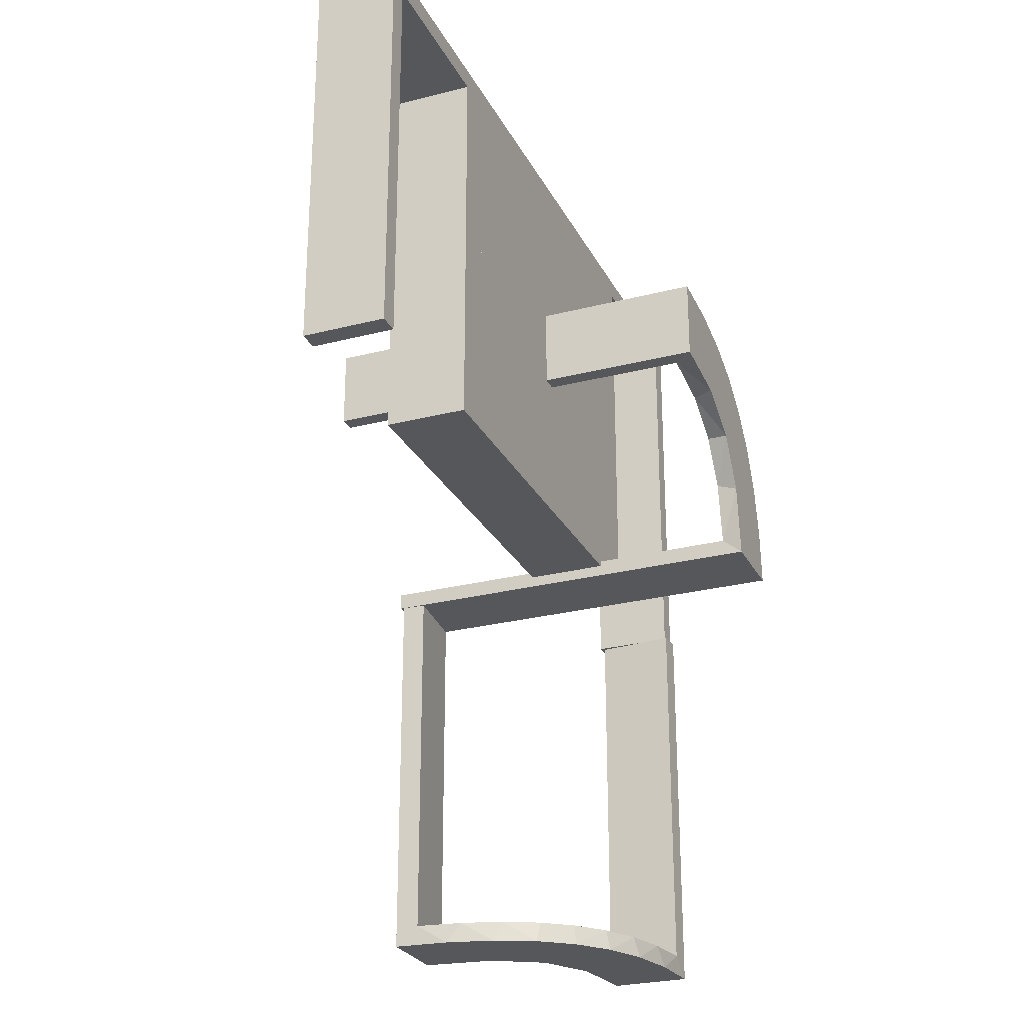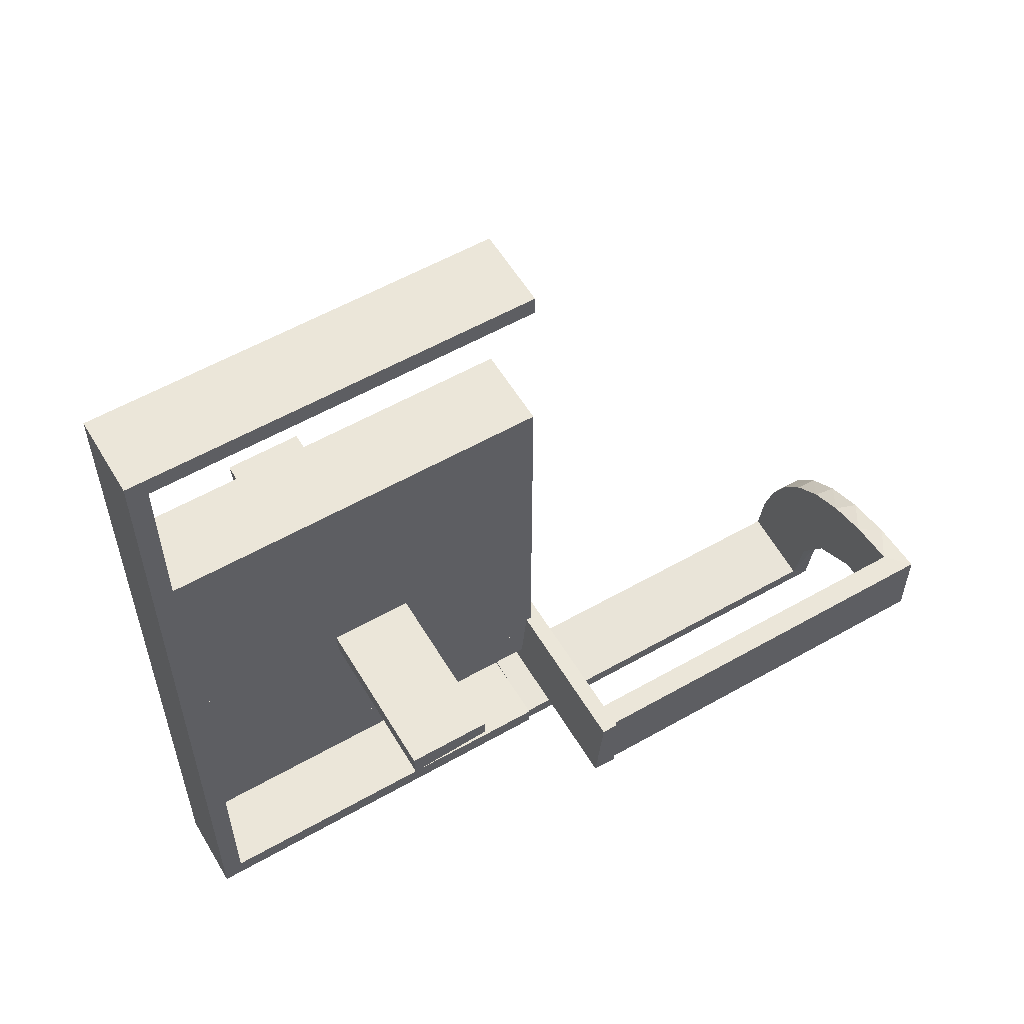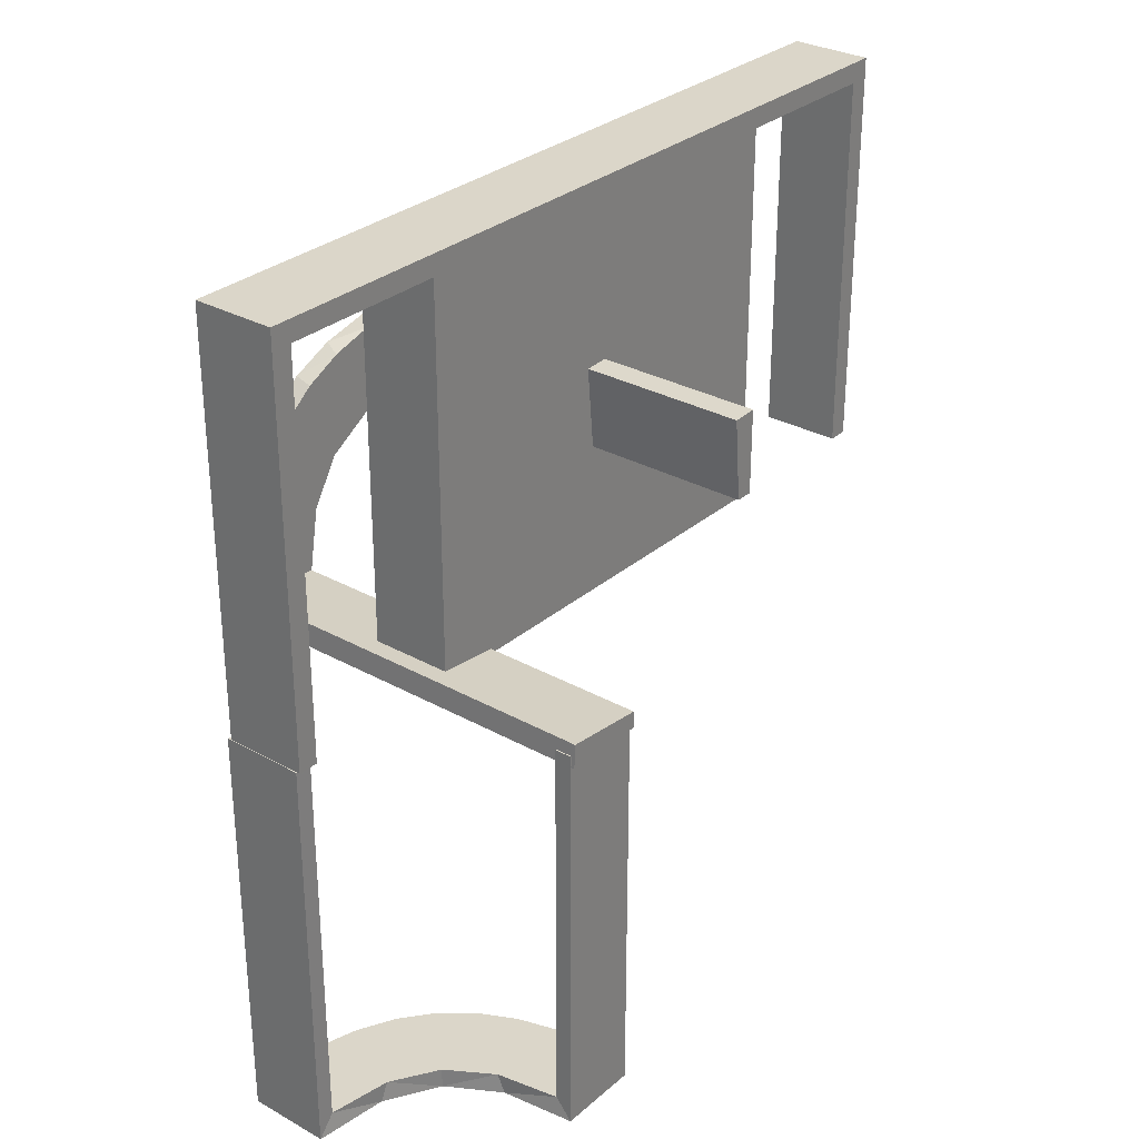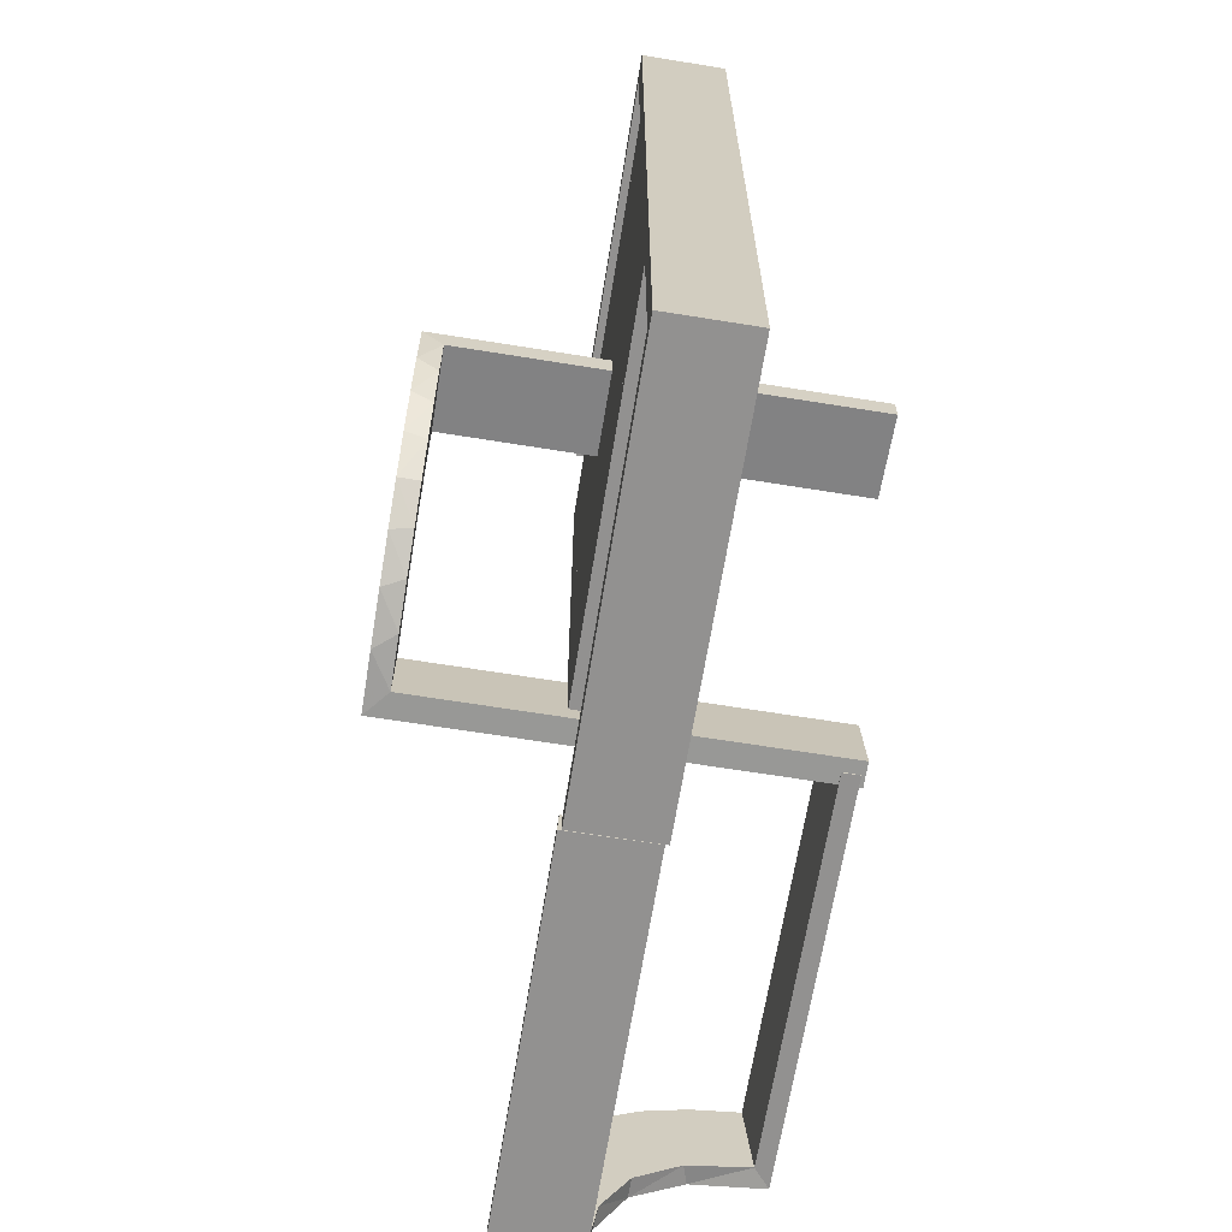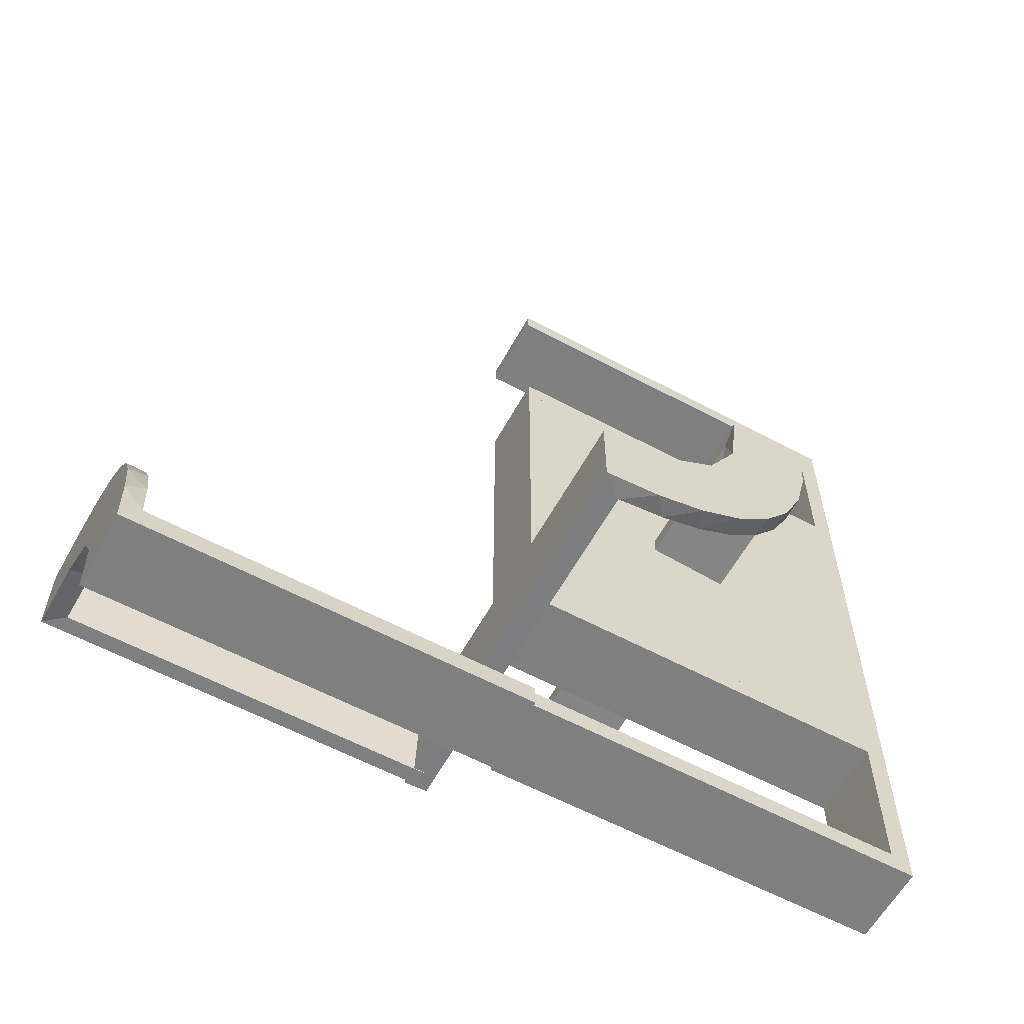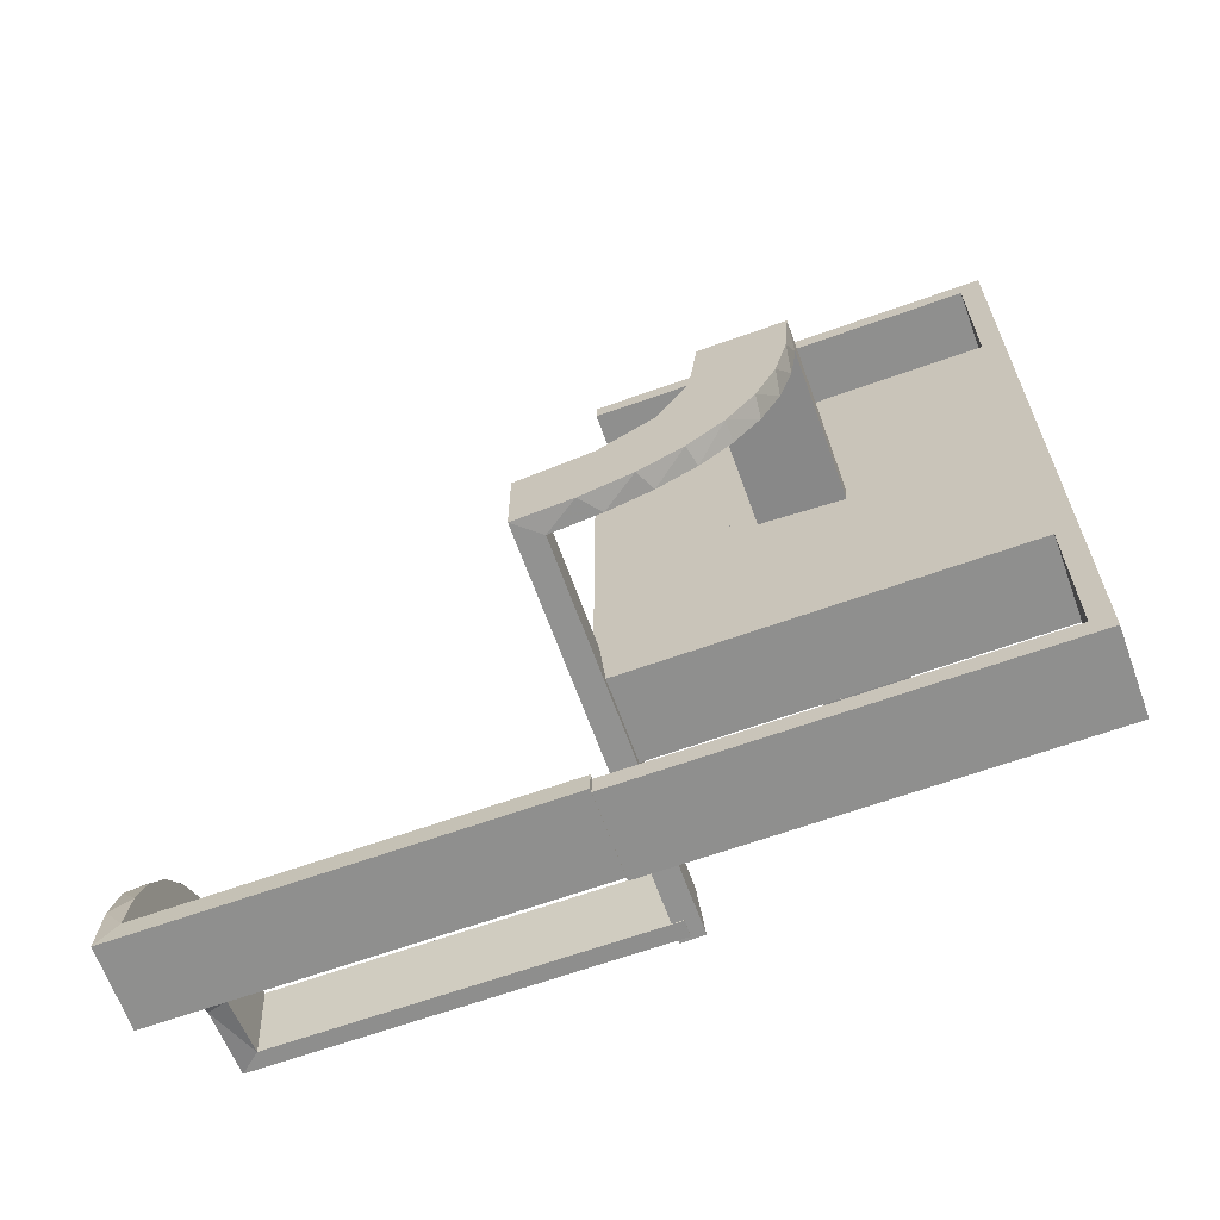
<metadata>
{"format":"obj","ext":"obj","renderer":"f3d","projection":"perspective","resolution":1024,"background":"white","views":[{"elev":-26.4,"azim":-157.9,"up":"+Z"},{"elev":57.1,"azim":59.4,"up":"+Y"},{"elev":30.0,"azim":39.1,"up":"+Z"},{"elev":-66.1,"azim":-9.2,"up":"+Y"},{"elev":-59.9,"azim":-118.7,"up":"+Y"},{"elev":-65.2,"azim":-70.2,"up":"+Y"}]}
</metadata>
<code>
v 0 0 0.1861
v 0 0 0.2861
v 0 -0.08911 0.1752
v 0 -0.2229 0.209
v 0 -0.2 -0.01389
v 0 -0.2944 0.05548
v 0 -0.1808 0.2419
v 0 -0.3 -0.01389
v 0 -0.2558 0.1669
v 0 -0.1891 0.07522
v 0 -0.1521 0.1383
v 0 -0.06937 0.2805
v 0 -0.1296 0.2657
v 0 -0.2796 0.1157
v 0.3065 -0.4117 -0.5
v 0.4263 -0.2064 -0.5
v 0.1956 -0.5008 0
v 0.1956 -0.5008 -0.5
v 0.1956 -0.5008 -0.25
v 0.2958 -0.4804 0
v 0.2958 -0.4804 -0.1583
v 0.2958 -0.4804 -0.3167
v 0.2958 -0.4804 -0.475
v 0.3 0 0
v 0.3 0 0.5
v 0.3 -0.275 0
v 0.3 -0.275 0.475
v 0.3 -0.475 0
v 0.3 -0.475 0.475
v 0.3 -0.225 0
v 0.3 -0.225 0.475
v 0.3 0.25 0
v 0.3 0.25 0.5
v 0.3 0.025 0
v 0.3 0.025 0.475
v 0.3 -0.5 0
v 0.3 -0.5 0.5
v 0.3 0.5 0
v 0.3 0.5 0.5
v 0.3 -0.025 0
v 0.3 -0.025 0.475
v 0.3 -0.25 0
v 0.3 -0.25 0.5
v 0.3 0.225 0
v 0.3 0.225 0.475
v 0.3 0.475 0
v 0.3 0.475 0.475
v 0.3 0.275 0
v 0.3 0.275 0.475
v 0.3435 -0.3486 -0.475
v 0.3435 -0.3486 -0.5
v 0.1833 -0.02041 0.186
v 0.1833 -0.1999 0.006515
v 0.3101 -0.2479 -0.475
v 0.25 0 0.2861
v 0.25 -0.2 -0.01389
v 0.4956 -0.3008 0
v 0.4956 -0.3008 -0.5
v 0.4956 -0.3008 -0.25
v 0.4956 -0.2008 0
v 0.4956 -0.2008 -0.5
v 0.2 0 0
v 0.2 0 0.5
v 0.2 -0.275 0
v 0.2 -0.275 0.475
v 0.2 -0.475 0
v 0.2 -0.475 0.475
v 0.2 -0.225 0
v 0.2 -0.225 0.475
v 0.2 -0.5 0
v 0.2 -0.5 0.5
v 0.2 -0.025 0
v 0.2 -0.025 0.475
v 0.2 -0.25 0
v 0.2 -0.25 0.5
v 0.2398 -0.32 -0.5
v 0.2202 -0.3599 -0.475
v 0.2625 -0.02957 0.2849
v 0.2625 -0.2988 0.01568
v 0.4661 -0.202 0
v 0.4661 -0.202 -0.475
v 0.4661 -0.202 -0.2375
v 0.366 -0.2211 -0.5
v 0.025 -0.2229 0.209
v 0.025 -0.02041 0.186
v 0.025 -0.09678 0.1726
v 0.025 -0.2908 0.075
v 0.025 -0.1855 0.2389
v 0.025 -0.2755 0.127
v 0.025 -0.1409 0.2616
v 0.025 -0.1999 0.006515
v 0.025 -0.1521 0.1383
v 0.025 -0.02957 0.2849
v 0.025 -0.08889 0.2769
v 0.025 -0.2528 0.1716
v 0.025 -0.2988 0.01568
v 0.025 -0.1865 0.08288
v 0.5 0 0.1861
v 0.5 0 0.2861
v 0.5 -0.02041 0.186
v 0.5 -0.2 -0.01389
v 0.5 -0.3 -0.01389
v 0.5 -0.1999 0.006515
v 0.5 -0.02957 0.2849
v 0.5 -0.2988 0.01568
v 0.3989 -0.3143 -0.475
v 0.3091 -0.404 -0.475
v 0.2 0 0
v 0.2 0 0.5
v 0.2 0.25 0
v 0.2 0.25 0.5
v 0.2 0.025 0
v 0.2 0.025 0.475
v 0.2 0.5 0
v 0.2 0.5 0.5
v 0.2 0.225 0
v 0.2 0.225 0.475
v 0.2 0.475 0
v 0.2 0.475 0.475
v 0.2 0.275 0
v 0.2 0.275 0.475
v 0.4068 -0.21 -0.475
v 0.2428 -0.3153 -0.475
v 0.4065 -0.3117 -0.5
v 0.2728 -0.2779 -0.475
v 0.2728 -0.2779 -0.5
v 0.1969 -0.4712 0
v 0.1969 -0.4712 -0.475
v 0.1969 -0.4712 -0.2375
v 0.2956 -0.5008 0
v 0.2956 -0.5008 -0.5
v 0.3148 -0.245 -0.5
v 0.3417 -0.02041 0.186
v 0.3417 -0.1999 0.006515
v 0.2048 -0.4119 -0.475
v 0.3548 -0.2253 -0.475
v 0.216 -0.3711 -0.5
v 0.4752 -0.3009 0
v 0.4752 -0.3009 -0.1583
v 0.4752 -0.3009 -0.3167
v 0.4752 -0.3009 -0.475
v 0.2013 -0.4314 -0.5
f 22 23 131
f 131 23 15
f 50 51 107
f 21 22 130
f 131 130 22
f 130 20 21
f 51 50 106
f 124 106 141
f 140 59 58
f 57 139 138
f 139 57 59
f 140 139 59
f 18 142 128
f 19 18 128
f 77 135 137
f 137 76 77
f 17 19 129
f 76 126 123
f 54 125 126
f 132 83 136
f 83 16 122
f 16 61 81
f 82 81 61
f 82 60 80
f 82 61 60
f 131 15 142
f 15 51 76
f 137 142 15
f 76 51 126
f 132 126 51
f 124 132 51
f 124 58 16
f 124 83 132
f 16 83 124
f 59 61 58
f 60 59 57
f 61 59 60
f 19 17 130
f 18 19 131
f 130 131 19
f 80 138 139
f 82 80 139
f 140 141 81
f 139 140 82
f 122 81 141
f 106 122 141
f 106 136 122
f 54 50 125
f 54 136 106
f 50 54 106
f 50 107 123
f 107 23 135
f 23 128 135
f 125 50 123
f 23 22 128
f 127 21 20
f 21 127 129
f 22 21 129
f 20 130 17
f 17 127 20
f 60 57 138
f 138 80 60
f 23 107 15
f 51 15 107
f 51 106 124
f 124 141 58
f 140 58 141
f 142 135 128
f 19 128 129
f 135 142 137
f 76 123 77
f 17 129 127
f 126 125 123
f 54 126 132
f 132 136 54
f 83 122 136
f 16 81 122
f 131 142 18
f 15 76 137
f 58 61 16
f 140 81 82
f 107 77 123
f 107 135 77
f 22 129 128
f 24 25 41
f 43 41 25
f 43 42 31
f 41 43 31
f 63 25 24
f 75 43 25
f 74 42 43
f 69 31 30
f 73 41 31
f 72 40 41
f 62 72 73
f 75 63 73
f 75 69 74
f 73 69 75
f 24 40 72
f 30 42 74
f 24 41 40
f 42 30 31
f 63 24 62
f 75 25 63
f 74 43 75
f 69 30 68
f 73 31 69
f 72 41 73
f 62 73 63
f 69 68 74
f 24 72 62
f 30 74 68
f 42 43 27
f 37 27 43
f 37 36 29
f 27 37 29
f 75 43 42
f 71 37 43
f 70 36 37
f 67 29 28
f 65 27 29
f 64 26 27
f 74 64 65
f 71 75 65
f 71 67 70
f 65 67 71
f 42 26 64
f 28 36 70
f 42 27 26
f 36 28 29
f 75 42 74
f 71 43 75
f 70 37 71
f 67 28 66
f 65 29 67
f 64 27 65
f 74 65 75
f 67 66 70
f 42 64 74
f 28 70 66
f 30 31 41
f 30 41 40
f 30 40 41
f 73 69 31
f 72 73 41
f 69 68 30
f 68 69 73
f 72 40 30
f 30 41 31
f 73 31 41
f 72 41 40
f 69 30 31
f 68 73 72
f 72 30 68
f 52 85 1
f 1 85 3
f 92 11 86
f 133 52 98
f 1 98 52
f 98 100 133
f 11 92 97
f 10 97 91
f 53 5 91
f 101 134 103
f 134 101 56
f 5 53 56
f 53 134 56
f 2 12 93
f 55 2 93
f 90 94 13
f 13 7 90
f 99 55 78
f 7 4 88
f 95 84 4
f 9 14 89
f 14 6 87
f 6 8 96
f 79 96 8
f 79 102 105
f 79 8 102
f 12 1 3
f 7 3 11
f 1 12 2
f 3 7 13
f 13 12 3
f 7 11 4
f 9 4 11
f 11 10 9
f 10 5 6
f 6 14 10
f 56 8 5
f 102 56 101
f 8 56 102
f 55 99 98
f 2 55 1
f 98 1 55
f 103 134 105
f 96 53 91
f 53 96 79
f 134 53 79
f 87 96 91
f 91 97 87
f 95 92 84
f 95 89 97
f 92 95 97
f 92 86 88
f 94 86 85
f 85 93 94
f 94 90 86
f 84 92 88
f 85 52 93
f 104 133 100
f 133 104 78
f 52 133 78
f 100 98 99
f 99 104 100
f 102 101 103
f 103 105 102
f 85 86 3
f 11 3 86
f 11 97 10
f 10 91 5
f 12 94 93
f 55 93 78
f 94 12 13
f 7 88 90
f 99 78 104
f 4 84 88
f 95 4 9
f 9 89 95
f 14 87 89
f 6 96 87
f 10 14 9
f 5 8 6
f 134 79 105
f 97 89 87
f 86 90 88
f 52 78 93
f 117 113 35
f 45 35 34
f 113 112 34
f 116 117 45
f 117 116 112
f 112 116 44
f 117 35 45
f 45 34 44
f 113 34 35
f 116 45 44
f 117 112 113
f 112 44 34
f 45 44 34
f 45 34 35
f 111 33 39
f 119 47 49
f 48 49 32
f 47 33 49
f 47 46 38
f 33 47 39
f 110 32 33
f 115 39 38
f 118 46 47
f 121 49 48
f 120 110 121
f 119 121 111
f 119 115 114
f 111 115 119
f 46 118 114
f 32 110 120
f 111 39 115
f 119 49 121
f 49 33 32
f 47 38 39
f 110 33 111
f 115 38 114
f 118 47 119
f 121 48 120
f 110 111 121
f 119 114 118
f 46 114 38
f 32 120 48
f 109 25 33
f 117 45 35
f 34 35 24
f 45 25 35
f 45 44 32
f 25 45 33
f 108 24 25
f 111 33 32
f 116 44 45
f 113 35 34
f 112 108 113
f 117 113 109
f 117 111 110
f 109 111 117
f 44 116 110
f 24 108 112
f 109 33 111
f 117 35 113
f 35 25 24
f 45 32 33
f 108 25 109
f 111 32 110
f 116 45 117
f 113 34 112
f 108 109 113
f 117 110 116
f 44 110 32
f 24 112 34

</code>
